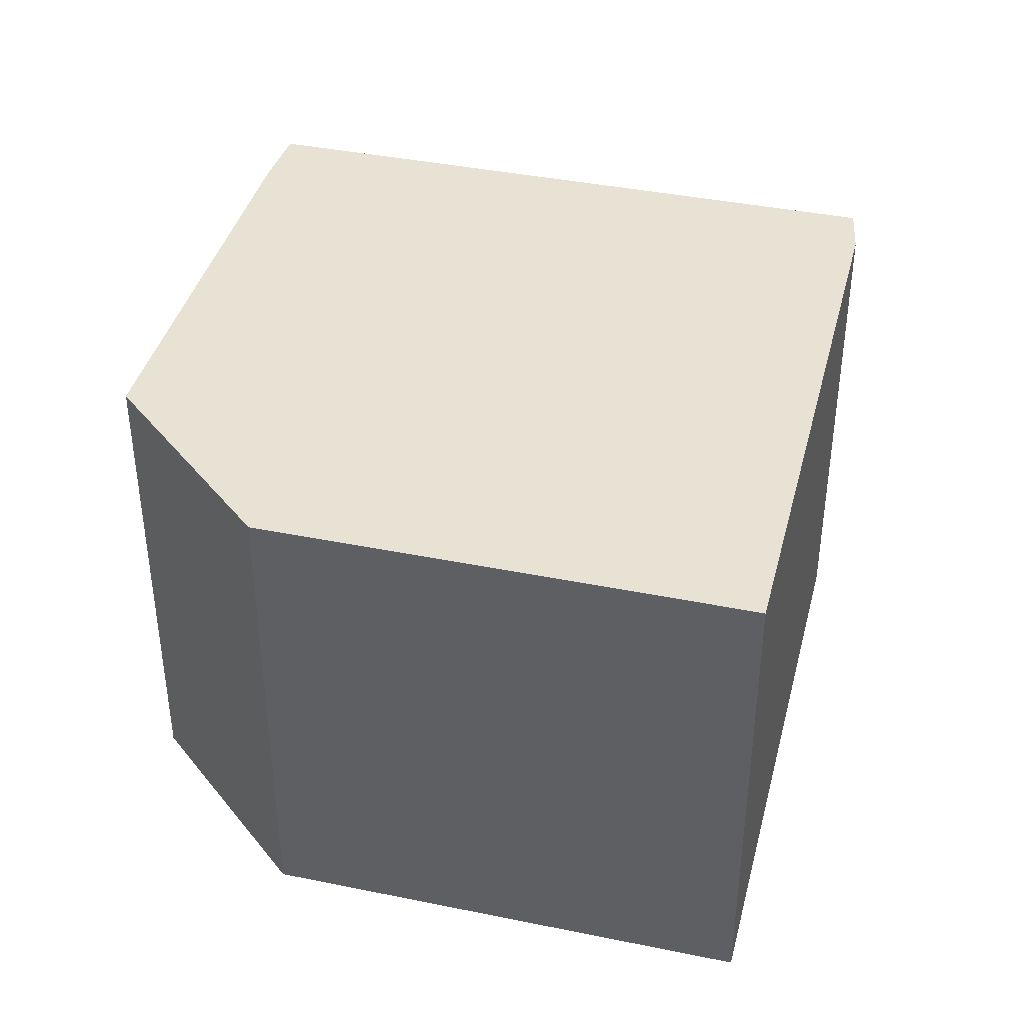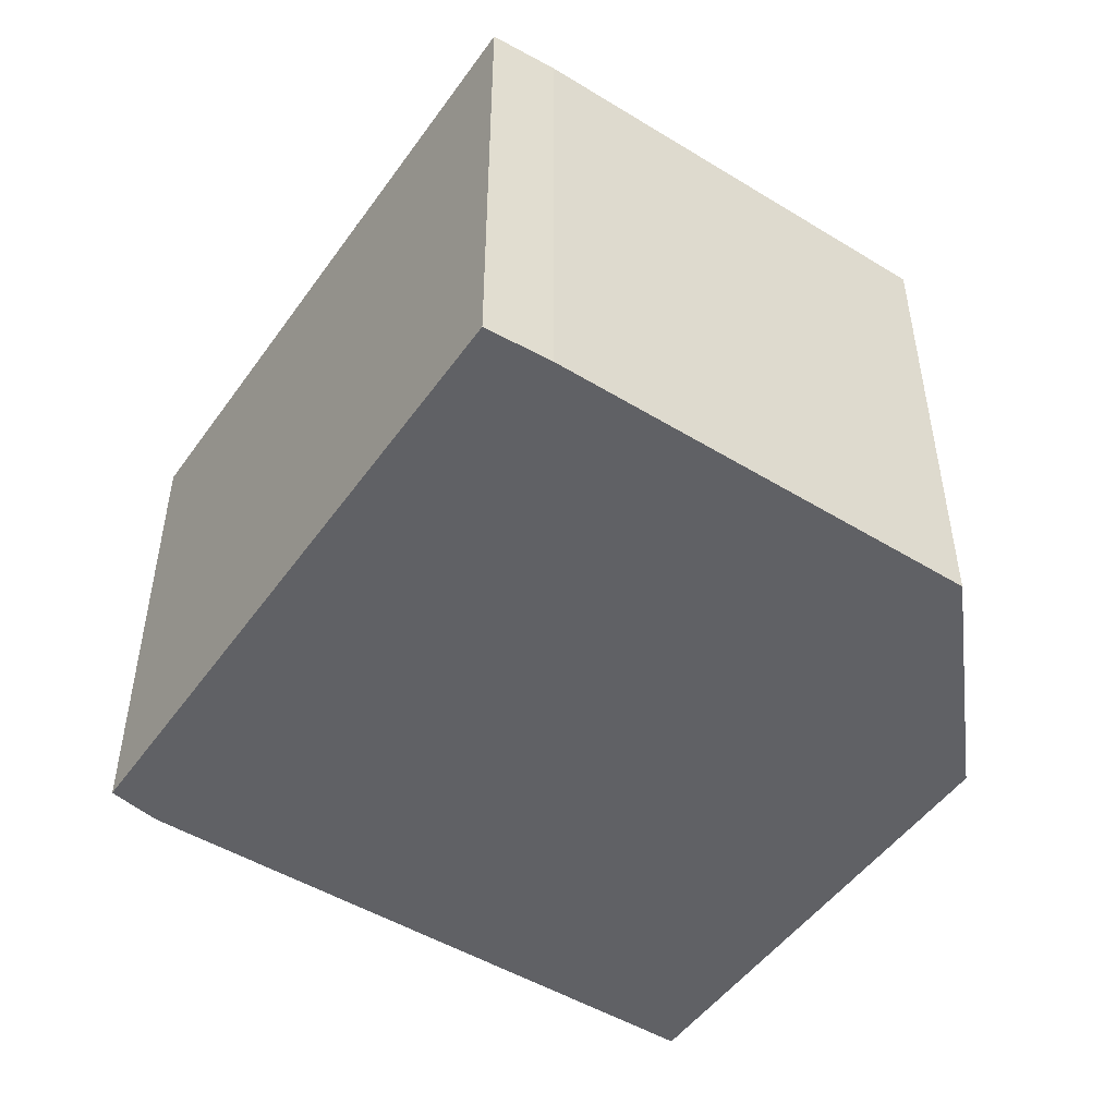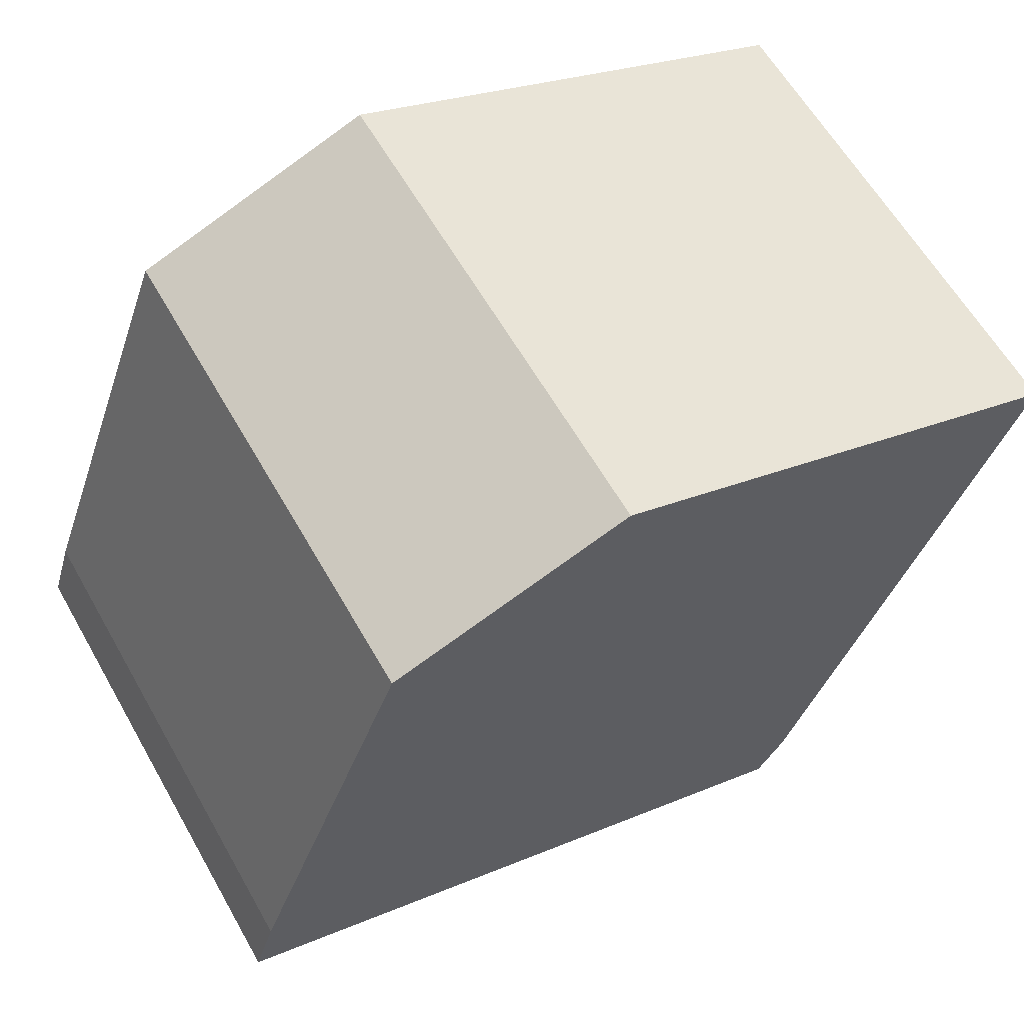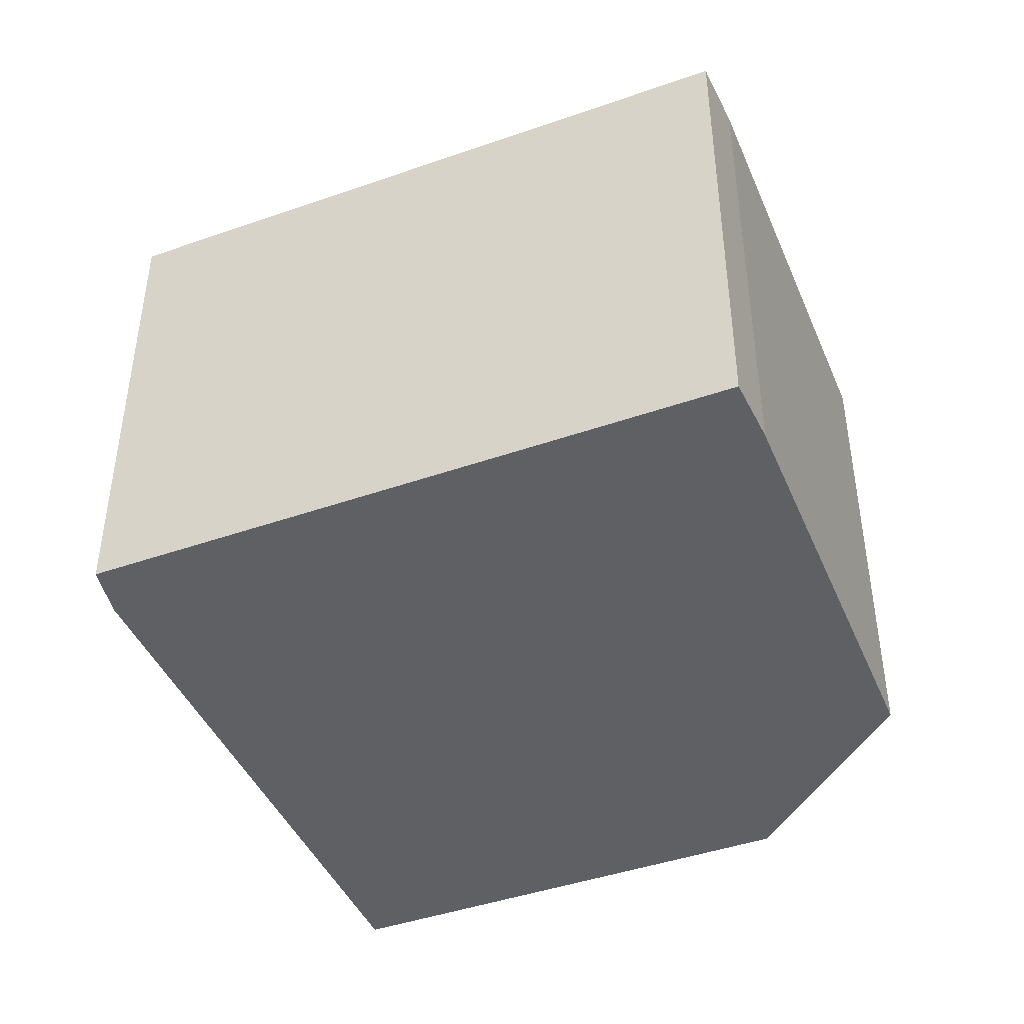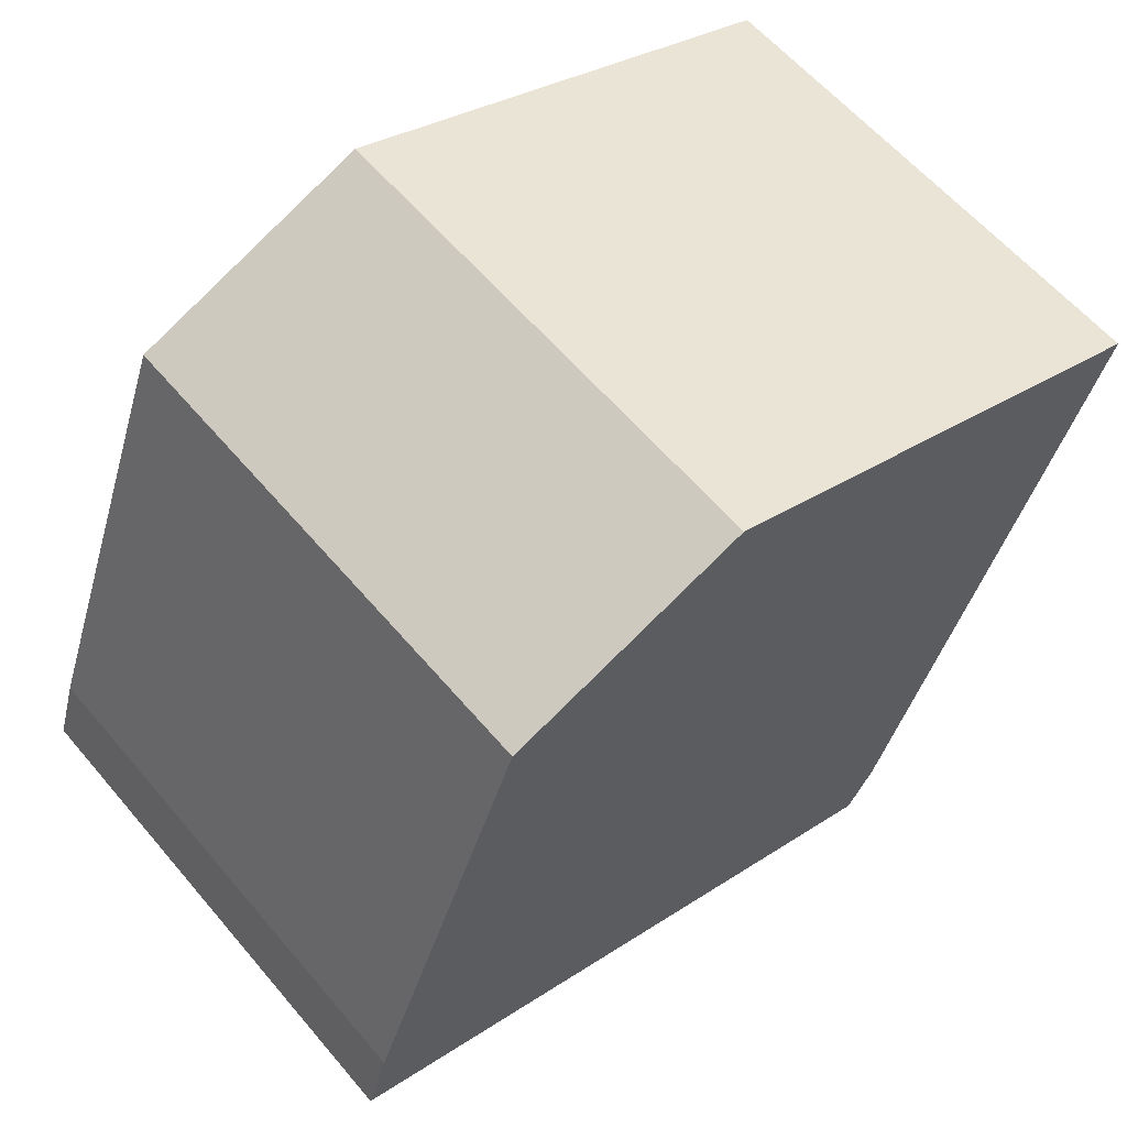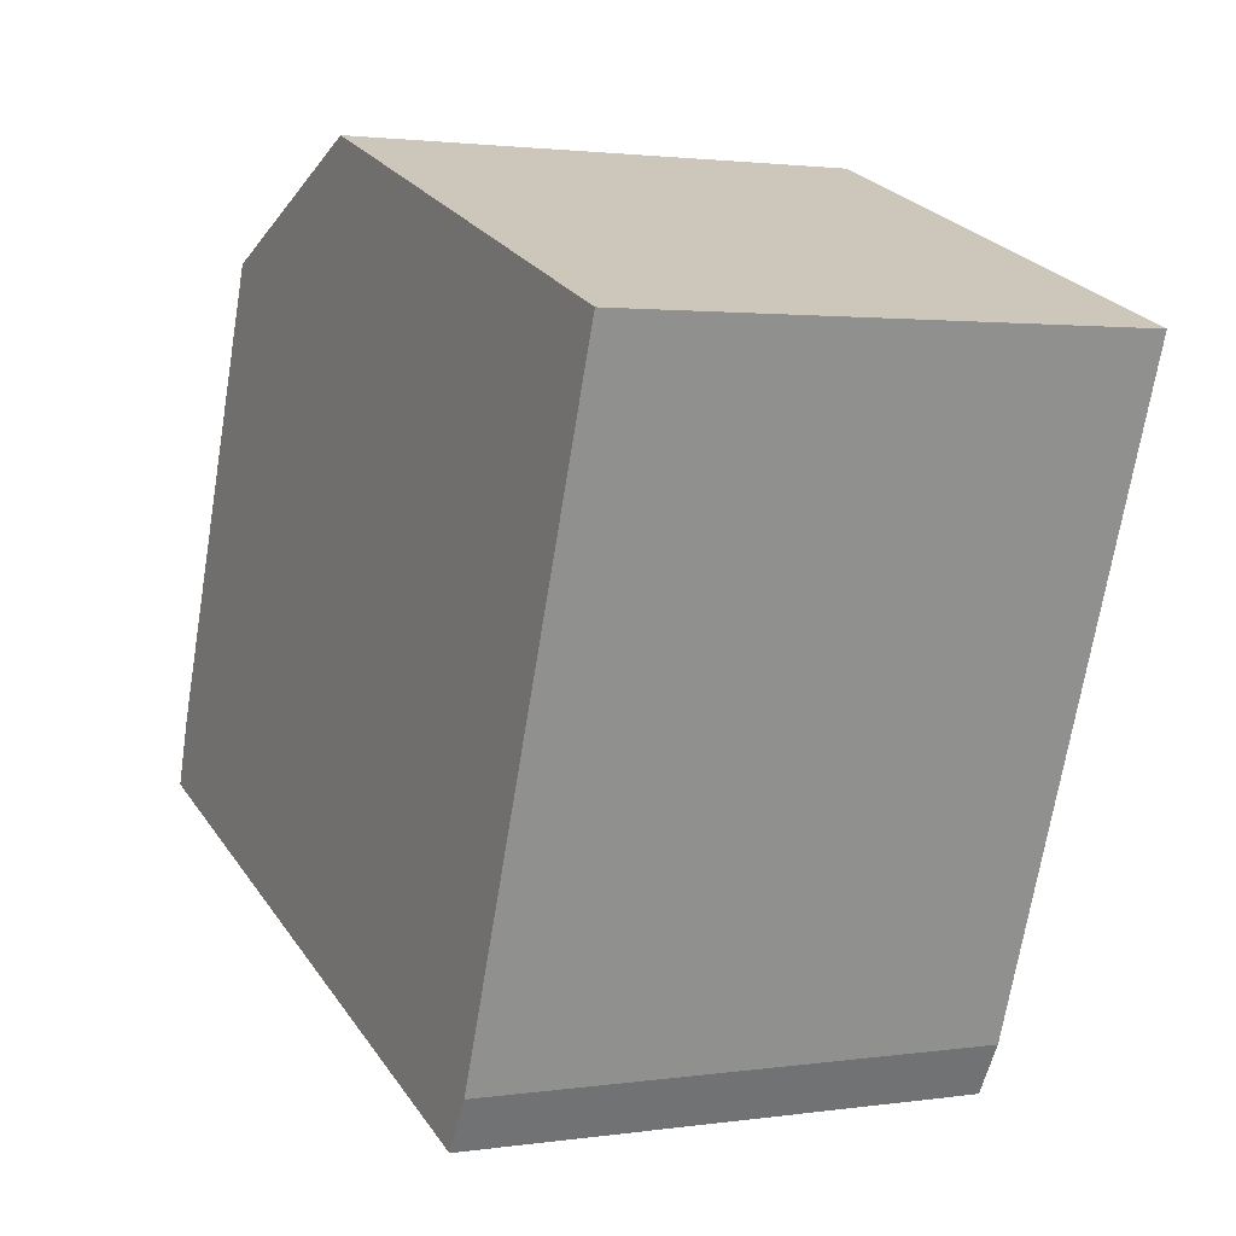
<metadata>
{"format":"obj","ext":"obj","renderer":"f3d","projection":"perspective","resolution":1024,"background":"white","views":[{"elev":39.8,"azim":34.6,"up":"+Y"},{"elev":-49.3,"azim":-103.5,"up":"+Y"},{"elev":61.1,"azim":-29.6,"up":"+Z"},{"elev":-43.9,"azim":-137.3,"up":"+Y"},{"elev":60.0,"azim":-40.0,"up":"+Z"},{"elev":2.0,"azim":62.4,"up":"+Z"}]}
</metadata>
<code>
v  0.097 2.304 0.307
v  2.935 2.304 -1.091
v  0 2.304 1.411e-16
v  0.835 2.304 2.264
v  1.932 2.304 2.676
v  4.087 2.304 1.874
v  3.065 2.304 -0.873
v  0 0 0
v  0.097 -1.88e-17 0.307
v  0.835 -1.386e-16 2.264
v  1.932 -1.639e-16 2.676
v  4.087 -1.147e-16 1.874
v  3.065 5.346e-17 -0.873
v  2.935 6.68e-17 -1.091
g defaultobject
f 1 2 3
f 2 1 4
f 2 4 5
f 2 5 6
f 2 6 7
f 8 1 3
f 1 8 9
f 9 4 1
f 4 9 10
f 10 5 4
f 5 10 11
f 11 6 5
f 6 11 12
f 12 7 6
f 7 12 13
f 13 2 7
f 2 13 14
f 14 3 2
f 3 14 8
f 9 11 10
f 11 9 8
f 11 8 14
f 11 14 12
f 12 14 13

</code>
